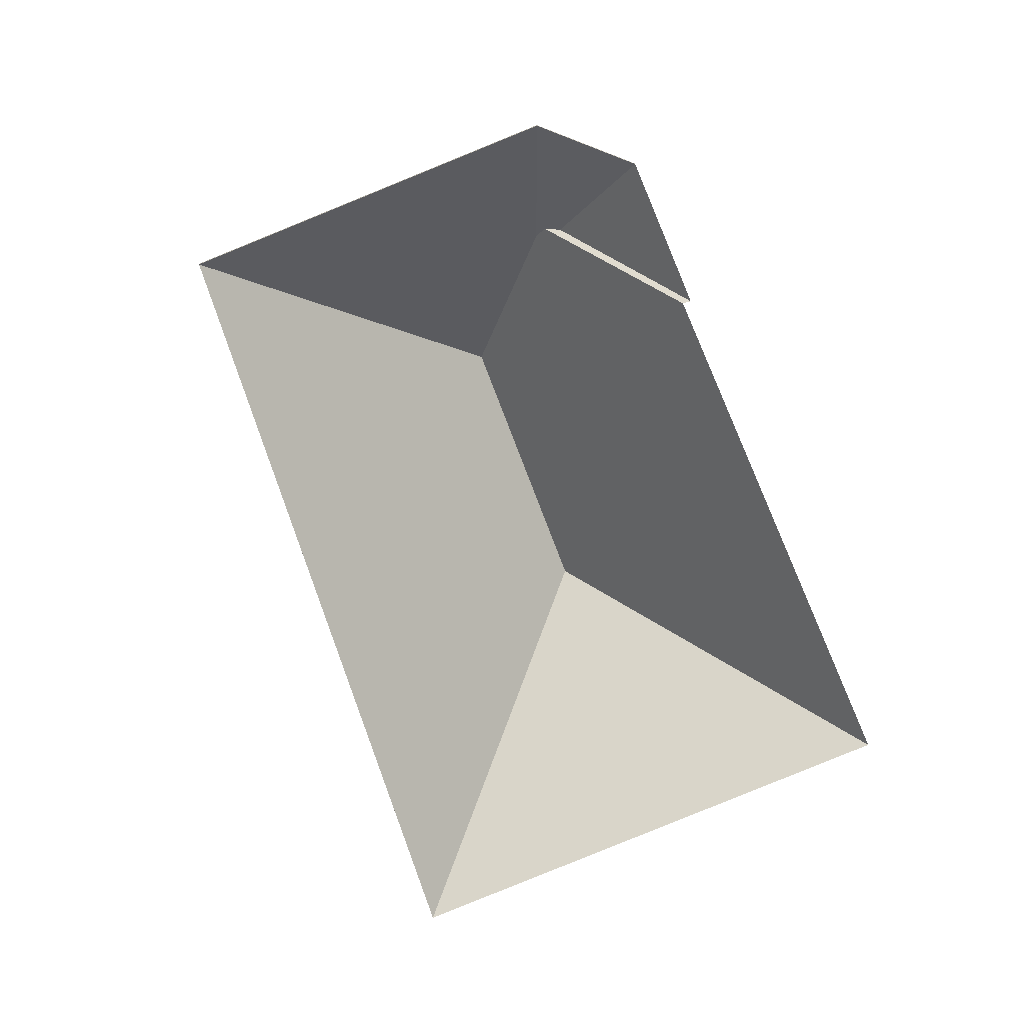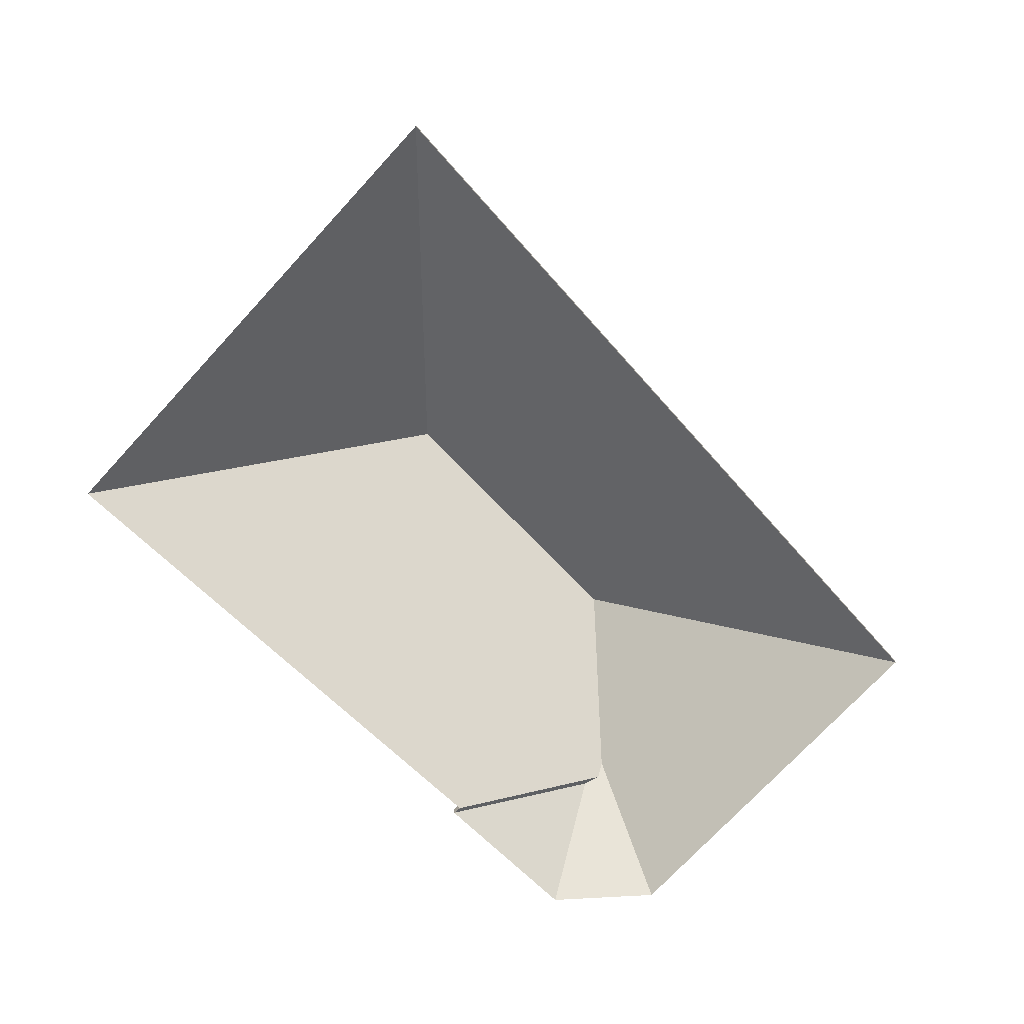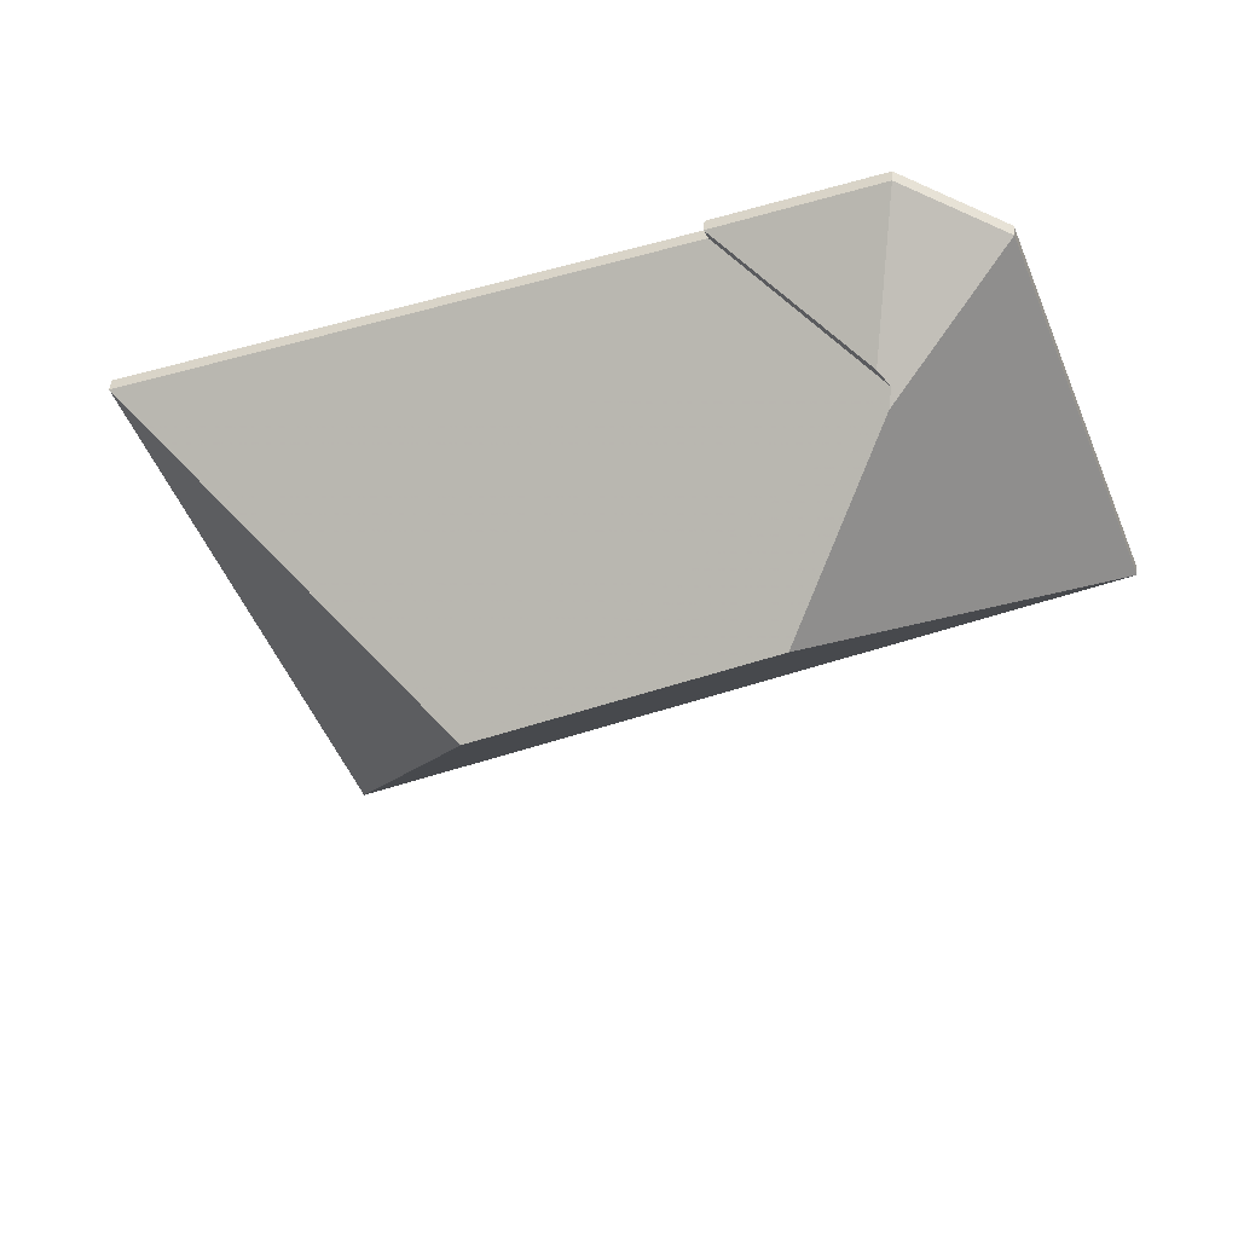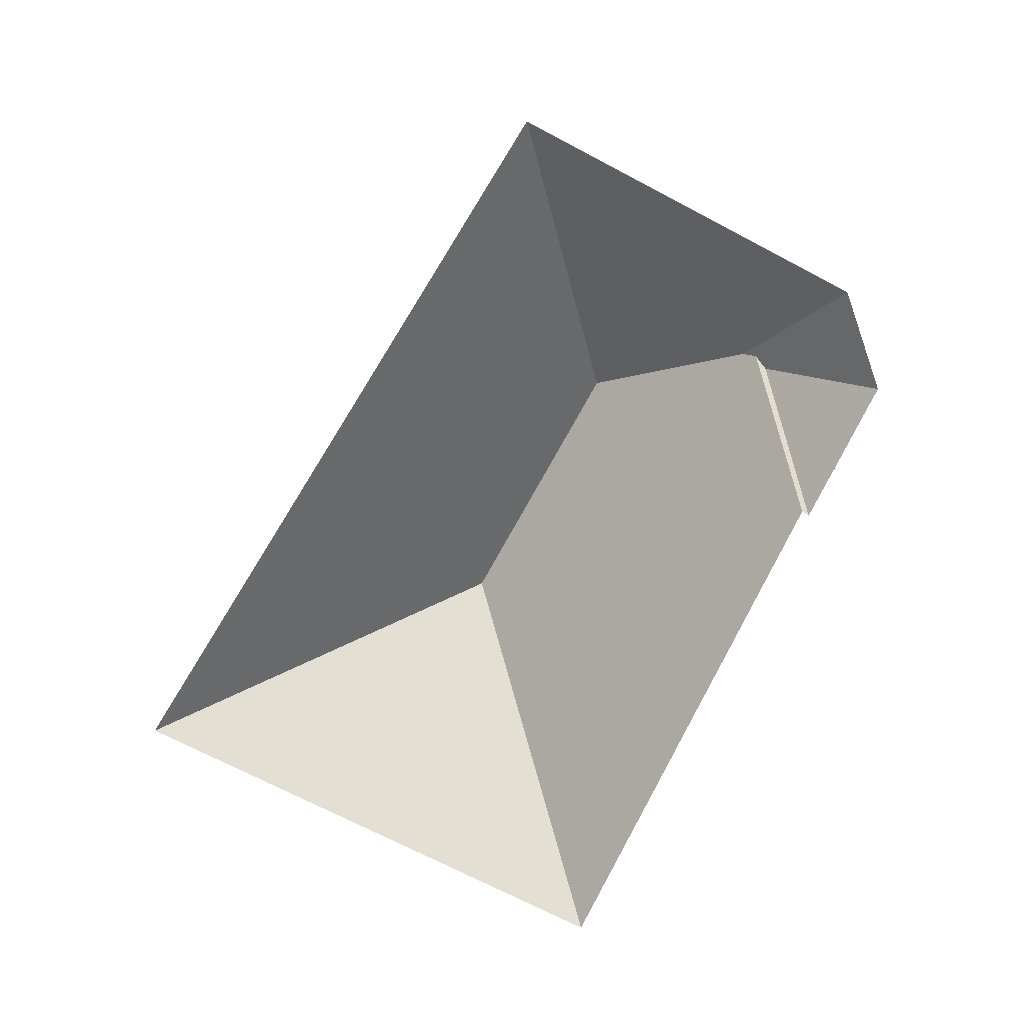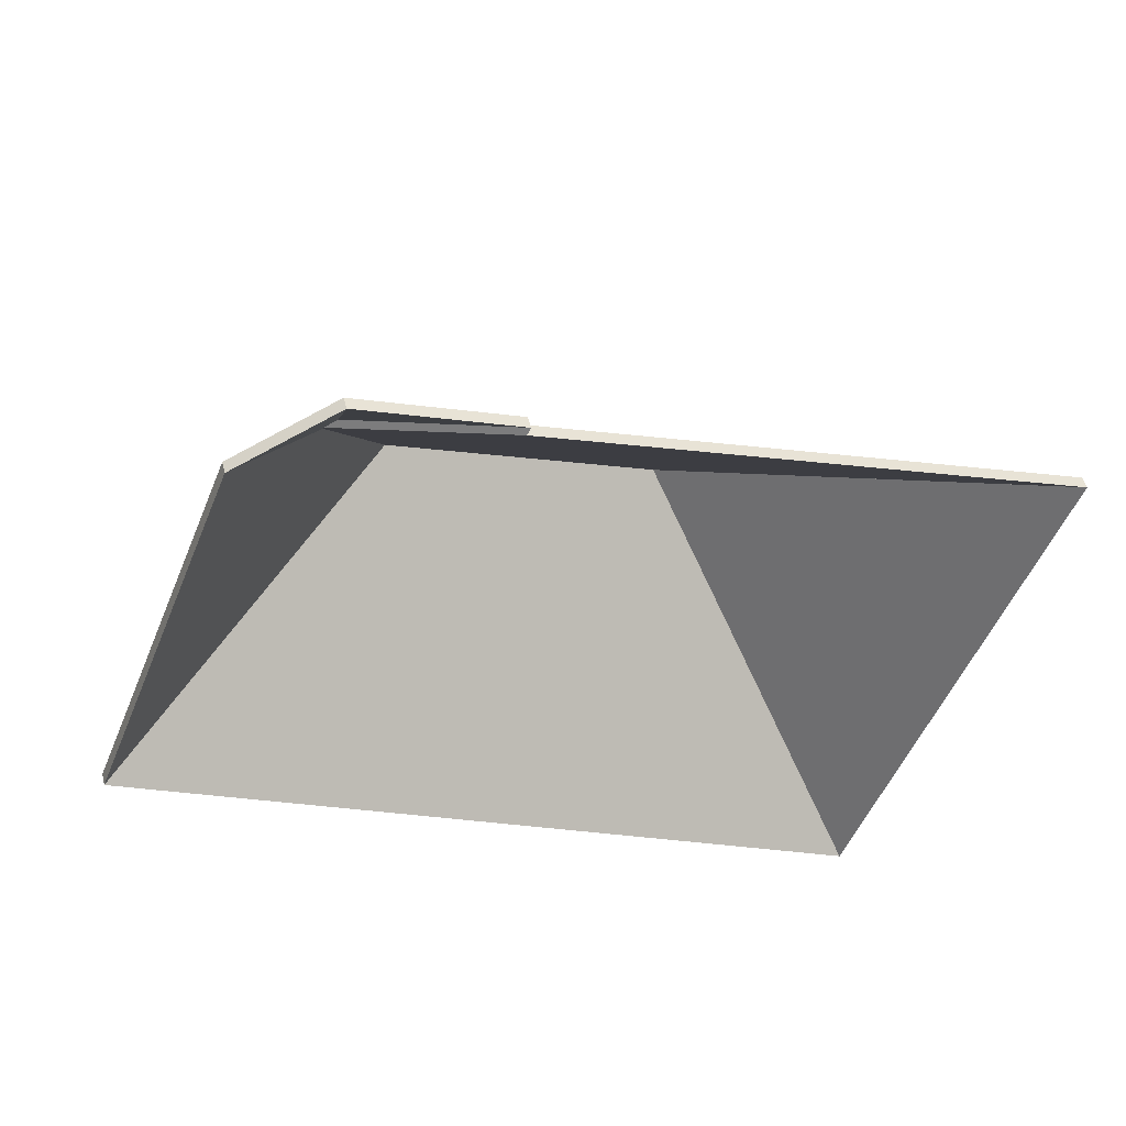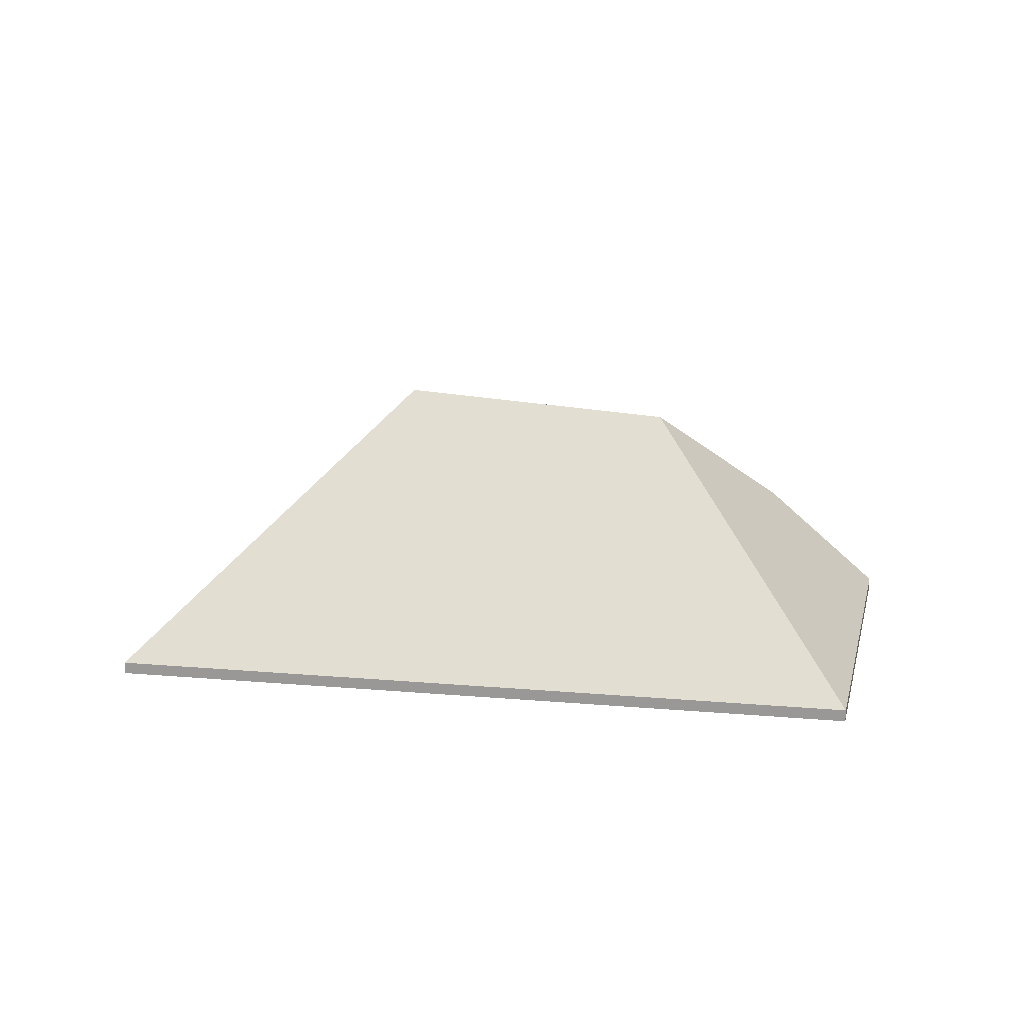
<metadata>
{"format":"obj","ext":"obj","renderer":"f3d","projection":"perspective","resolution":1024,"background":"white","views":[{"elev":-76.2,"azim":-46.2,"up":"+Y"},{"elev":-76.7,"azim":158.0,"up":"+Y"},{"elev":44.0,"azim":-175.7,"up":"+Z"},{"elev":-77.2,"azim":-95.8,"up":"+Y"},{"elev":47.9,"azim":-13.8,"up":"+Z"},{"elev":19.6,"azim":-145.0,"up":"+Y"}]}
</metadata>
<code>
v 2.757 0.02531 0.2822
v 2.786 -0.02786 0.2088
v 2.786 -0.03049 0.2088
v 2.757 0.02268 0.2822
v 2.823 -0.02634 0.3128
v 2.757 0.02531 0.2822
v 2.757 0.02268 0.2822
v 2.822 -0.0281 0.3122
v 2.786 -0.02786 0.2088
v 2.825 -0.02786 0.3137
v 2.825 -0.03049 0.3137
v 2.786 -0.03049 0.2088
v 2.825 -0.02786 0.3137
v 2.823 -0.02634 0.3128
v 2.822 -0.0281 0.3122
v 2.825 -0.03049 0.3137
v 2.757 0.02531 0.2822
v 2.823 -0.02634 0.3128
v 2.825 -0.02786 0.3137
v 2.786 -0.02786 0.2088
v 2.825 -0.03049 0.3137
v 2.822 -0.0281 0.3122
v 2.757 0.02268 0.2822
v 2.786 -0.03049 0.2088
v 2.689 -0.006783 0.3432
v 2.687 -0.005661 0.3408
v 2.687 -0.008295 0.3408
v 2.689 -0.009417 0.3432
v 2.687 -0.005661 0.3408
v 2.718 -0.02786 0.3529
v 2.718 -0.03049 0.3529
v 2.687 -0.008295 0.3408
v 2.718 -0.02786 0.3529
v 2.719 -0.02786 0.3545
v 2.719 -0.03049 0.3545
v 2.718 -0.03049 0.3529
v 2.719 -0.02786 0.3545
v 2.689 -0.006783 0.3432
v 2.689 -0.009417 0.3432
v 2.719 -0.03049 0.3545
v 2.687 -0.005661 0.3408
v 2.689 -0.006783 0.3432
v 2.719 -0.02786 0.3545
v 2.718 -0.02786 0.3529
v 2.719 -0.03049 0.3545
v 2.689 -0.009417 0.3432
v 2.687 -0.008295 0.3408
v 2.718 -0.03049 0.3529
v 2.823 -0.02634 0.3128
v 2.825 -0.02786 0.3137
v 2.825 -0.03049 0.3137
v 2.822 -0.0281 0.3122
v 2.757 0.02531 0.2822
v 2.823 -0.02634 0.3128
v 2.822 -0.0281 0.3122
v 2.757 0.02268 0.2822
v 2.701 0.02221 0.3058
v 2.757 0.02531 0.2822
v 2.757 0.02268 0.2822
v 2.701 0.01958 0.3058
v 2.825 -0.02786 0.3137
v 2.718 -0.02786 0.3529
v 2.718 -0.03049 0.3529
v 2.825 -0.03049 0.3137
v 2.687 -0.003093 0.338
v 2.701 0.02221 0.3058
v 2.701 0.01958 0.3058
v 2.687 -0.005727 0.338
v 2.687 -0.005661 0.3408
v 2.687 -0.003093 0.338
v 2.687 -0.005727 0.338
v 2.687 -0.008295 0.3408
v 2.718 -0.02786 0.3529
v 2.687 -0.005661 0.3408
v 2.687 -0.008295 0.3408
v 2.718 -0.03049 0.3529
v 2.687 -0.003093 0.338
v 2.687 -0.005661 0.3408
v 2.718 -0.02786 0.3529
v 2.825 -0.02786 0.3137
v 2.757 0.02531 0.2822
v 2.701 0.02221 0.3058
v 2.718 -0.03049 0.3529
v 2.687 -0.008295 0.3408
v 2.687 -0.005727 0.338
v 2.701 0.01958 0.3058
v 2.757 0.02268 0.2822
v 2.825 -0.03049 0.3137
v 2.689 -0.006783 0.3432
v 2.719 -0.02786 0.3545
v 2.719 -0.03049 0.3545
v 2.689 -0.009417 0.3432
v 2.719 -0.02786 0.3545
v 2.689 -0.02786 0.3661
v 2.689 -0.03049 0.3661
v 2.719 -0.03049 0.3545
v 2.689 -0.02786 0.3661
v 2.689 -0.006783 0.3432
v 2.689 -0.009417 0.3432
v 2.689 -0.03049 0.3661
v 2.719 -0.02786 0.3545
v 2.689 -0.006783 0.3432
v 2.689 -0.02786 0.3661
v 2.689 -0.03049 0.3661
v 2.689 -0.009417 0.3432
v 2.719 -0.03049 0.3545
v 2.689 -0.006783 0.3432
v 2.689 -0.02786 0.3661
v 2.689 -0.03049 0.3661
v 2.689 -0.009417 0.3432
v 2.687 -0.005661 0.3408
v 2.689 -0.006783 0.3432
v 2.689 -0.009417 0.3432
v 2.687 -0.008295 0.3408
v 2.687 -0.003093 0.338
v 2.687 -0.005661 0.3408
v 2.687 -0.008295 0.3408
v 2.687 -0.005727 0.338
v 2.689 -0.02786 0.3661
v 2.668 -0.02786 0.3563
v 2.668 -0.03049 0.3563
v 2.689 -0.03049 0.3661
v 2.668 -0.02786 0.3563
v 2.687 -0.003093 0.338
v 2.687 -0.005727 0.338
v 2.668 -0.03049 0.3563
v 2.689 -0.02786 0.3661
v 2.689 -0.006783 0.3432
v 2.668 -0.02786 0.3563
v 2.687 -0.005661 0.3408
v 2.687 -0.003093 0.338
v 2.668 -0.03049 0.3563
v 2.687 -0.005727 0.338
v 2.687 -0.008295 0.3408
v 2.689 -0.009417 0.3432
v 2.689 -0.03049 0.3661
v 2.701 0.02221 0.3058
v 2.638 -0.02786 0.2812
v 2.638 -0.03049 0.2812
v 2.701 0.01958 0.3058
v 2.757 0.02531 0.2822
v 2.701 0.02221 0.3058
v 2.701 0.01958 0.3058
v 2.757 0.02268 0.2822
v 2.638 -0.02786 0.2812
v 2.786 -0.02786 0.2088
v 2.786 -0.03049 0.2088
v 2.638 -0.03049 0.2812
v 2.786 -0.02786 0.2088
v 2.757 0.02531 0.2822
v 2.757 0.02268 0.2822
v 2.786 -0.03049 0.2088
v 2.701 0.02221 0.3058
v 2.757 0.02531 0.2822
v 2.786 -0.02786 0.2088
v 2.638 -0.02786 0.2812
v 2.786 -0.03049 0.2088
v 2.757 0.02268 0.2822
v 2.701 0.01958 0.3058
v 2.638 -0.03049 0.2812
v 2.687 -0.003093 0.338
v 2.668 -0.02786 0.3563
v 2.668 -0.03049 0.3563
v 2.687 -0.005727 0.338
v 2.701 0.02221 0.3058
v 2.687 -0.003093 0.338
v 2.687 -0.005727 0.338
v 2.701 0.01958 0.3058
v 2.668 -0.02786 0.3563
v 2.638 -0.02786 0.2812
v 2.638 -0.03049 0.2812
v 2.668 -0.03049 0.3563
v 2.638 -0.02786 0.2812
v 2.701 0.02221 0.3058
v 2.701 0.01958 0.3058
v 2.638 -0.03049 0.2812
v 2.687 -0.003093 0.338
v 2.701 0.02221 0.3058
v 2.638 -0.02786 0.2812
v 2.668 -0.02786 0.3563
v 2.638 -0.03049 0.2812
v 2.701 0.01958 0.3058
v 2.687 -0.005727 0.338
v 2.668 -0.03049 0.3563
f 1 2 3
f 1 3 4
f 5 6 7
f 5 7 8
f 9 10 11
f 9 11 12
f 13 14 15
f 13 15 16
f 17 18 19
f 17 19 20
f 21 22 23
f 21 23 24
f 25 26 27
f 25 27 28
f 29 30 31
f 29 31 32
f 33 34 35
f 33 35 36
f 37 38 39
f 37 39 40
f 41 42 43
f 41 43 44
f 45 46 47
f 45 47 48
f 49 50 51
f 49 51 52
f 53 54 55
f 53 55 56
f 57 58 59
f 57 59 60
f 61 62 63
f 61 63 64
f 65 66 67
f 65 67 68
f 69 70 71
f 69 71 72
f 73 74 75
f 73 75 76
f 77 78 79
f 77 79 80
f 77 80 81
f 77 81 82
f 83 84 85
f 83 85 86
f 83 86 87
f 83 87 88
f 89 90 91
f 89 91 92
f 93 94 95
f 93 95 96
f 97 98 99
f 97 99 100
f 101 102 103
f 104 105 106
f 107 108 109
f 107 109 110
f 111 112 113
f 111 113 114
f 115 116 117
f 115 117 118
f 119 120 121
f 119 121 122
f 123 124 125
f 123 125 126
f 127 128 129
f 129 128 130
f 129 130 131
f 132 133 134
f 132 134 135
f 132 135 136
f 137 138 139
f 137 139 140
f 141 142 143
f 141 143 144
f 145 146 147
f 145 147 148
f 149 150 151
f 149 151 152
f 153 154 155
f 153 155 156
f 157 158 159
f 157 159 160
f 161 162 163
f 161 163 164
f 165 166 167
f 165 167 168
f 169 170 171
f 169 171 172
f 173 174 175
f 173 175 176
f 177 178 179
f 177 179 180
f 181 182 183
f 181 183 184

</code>
